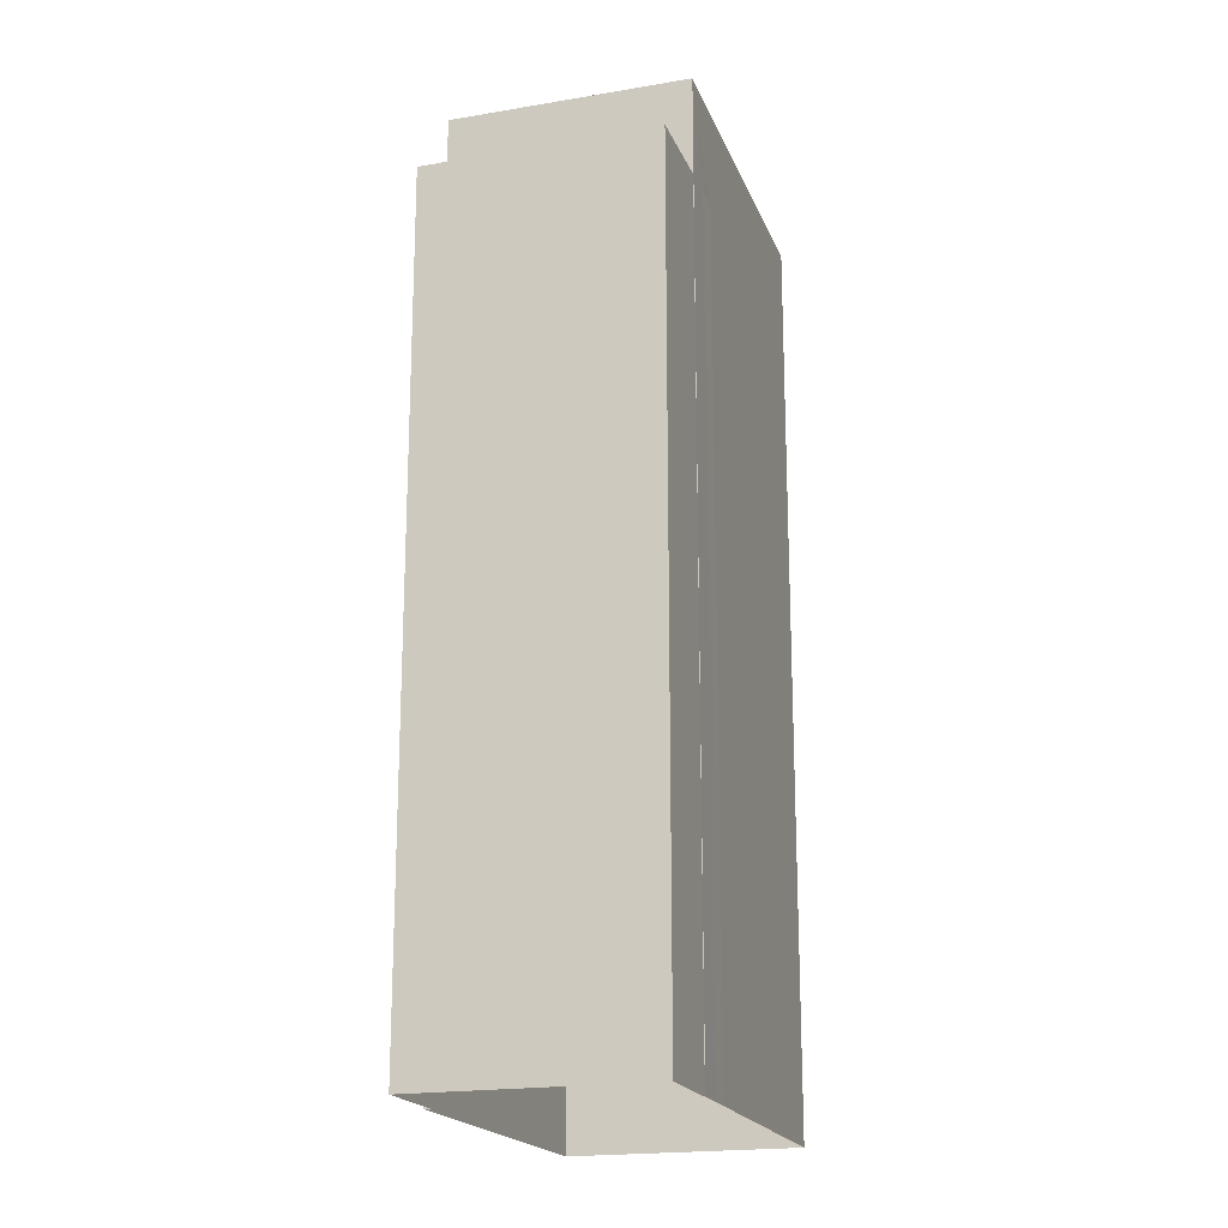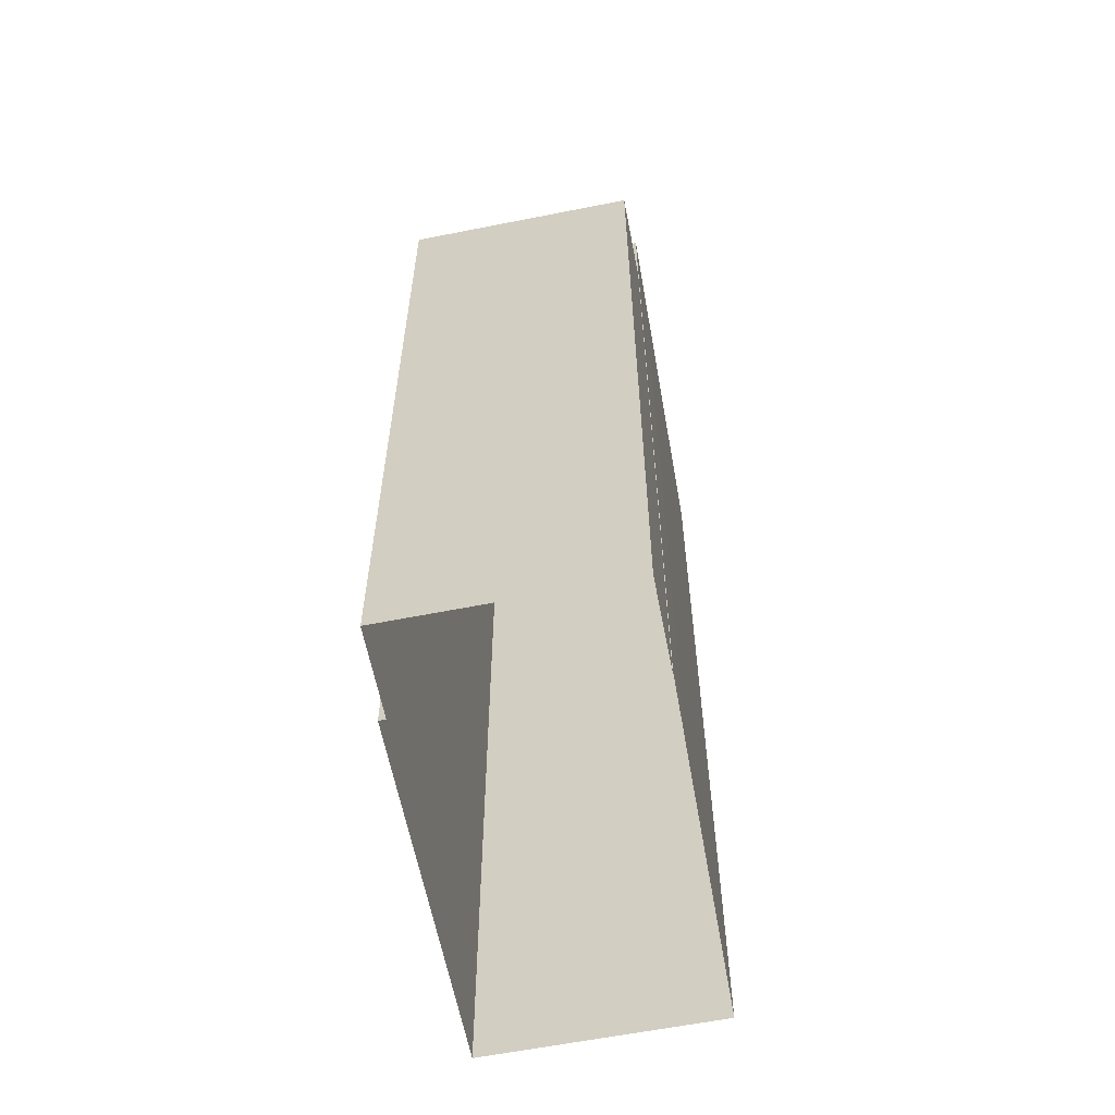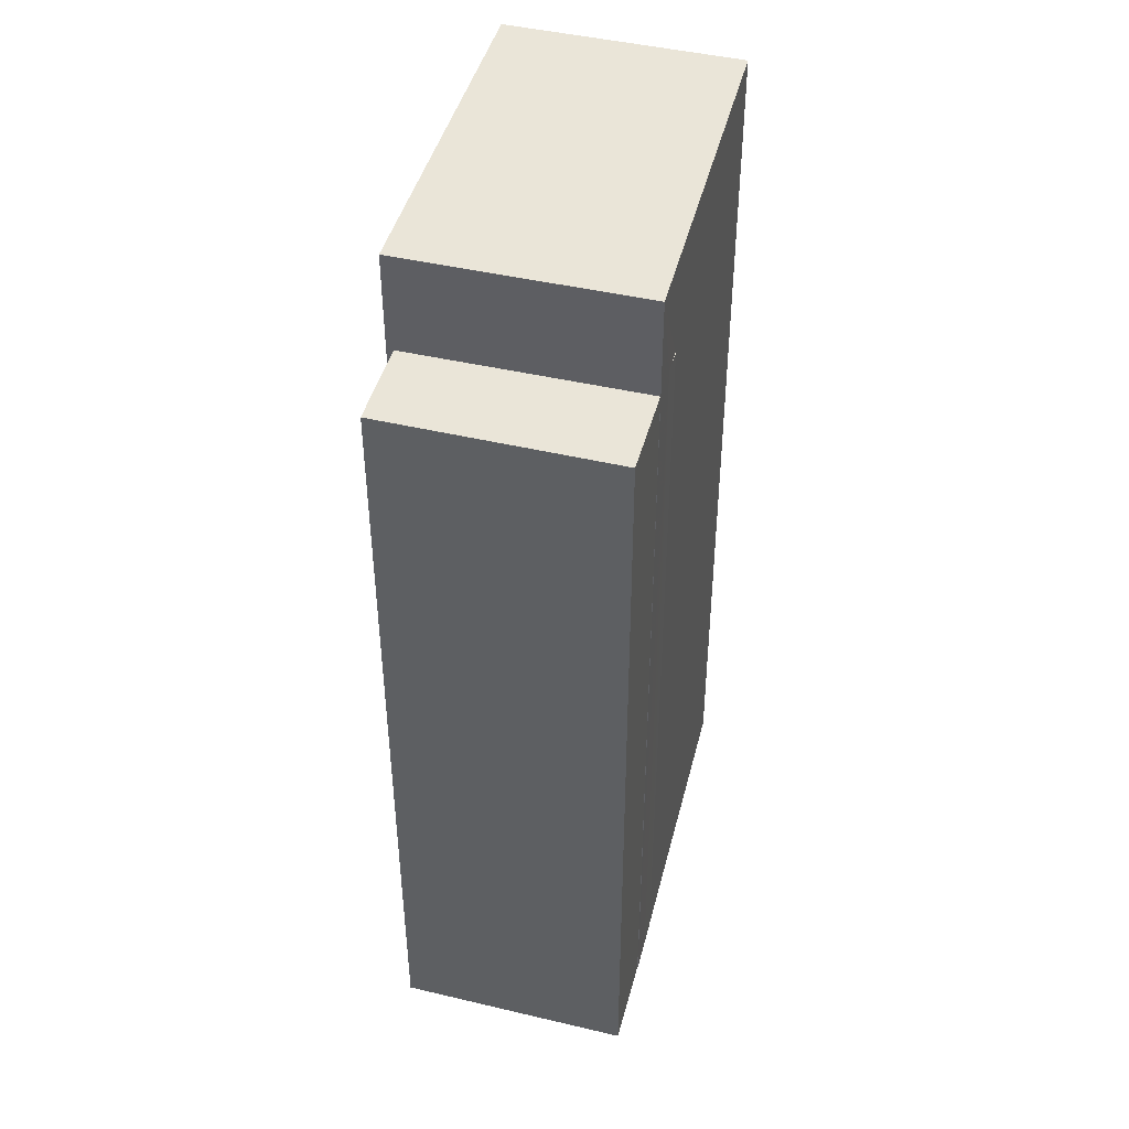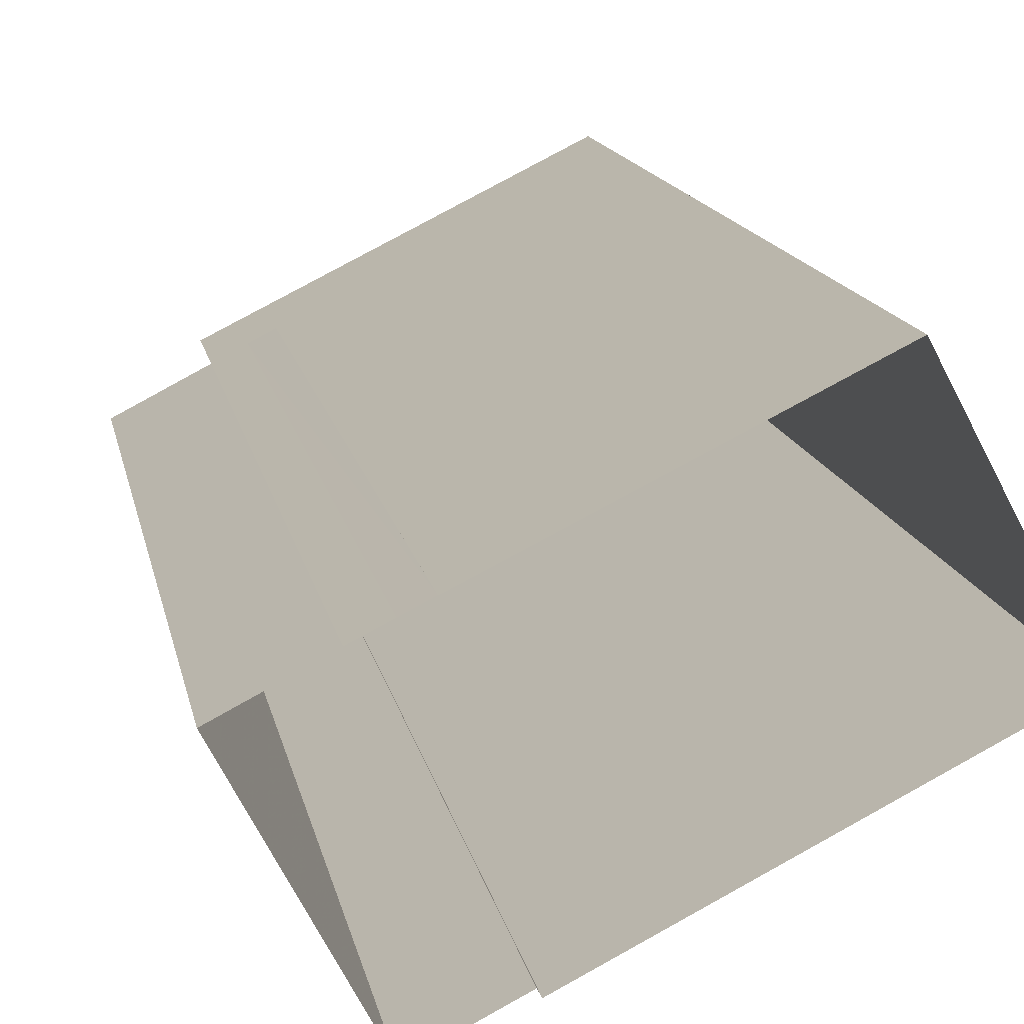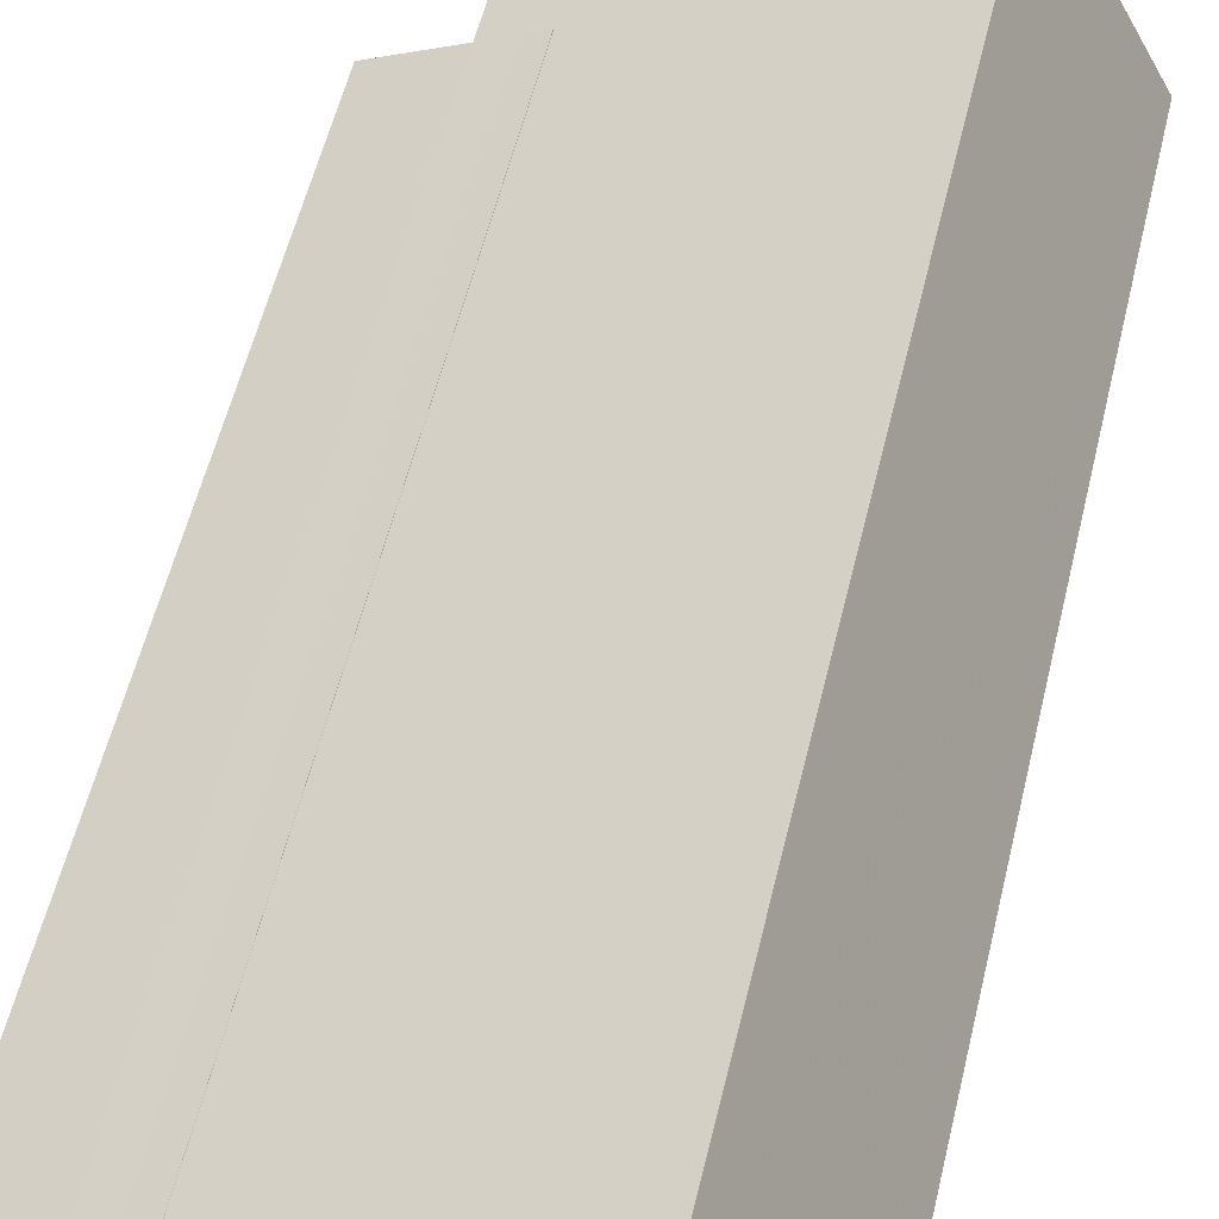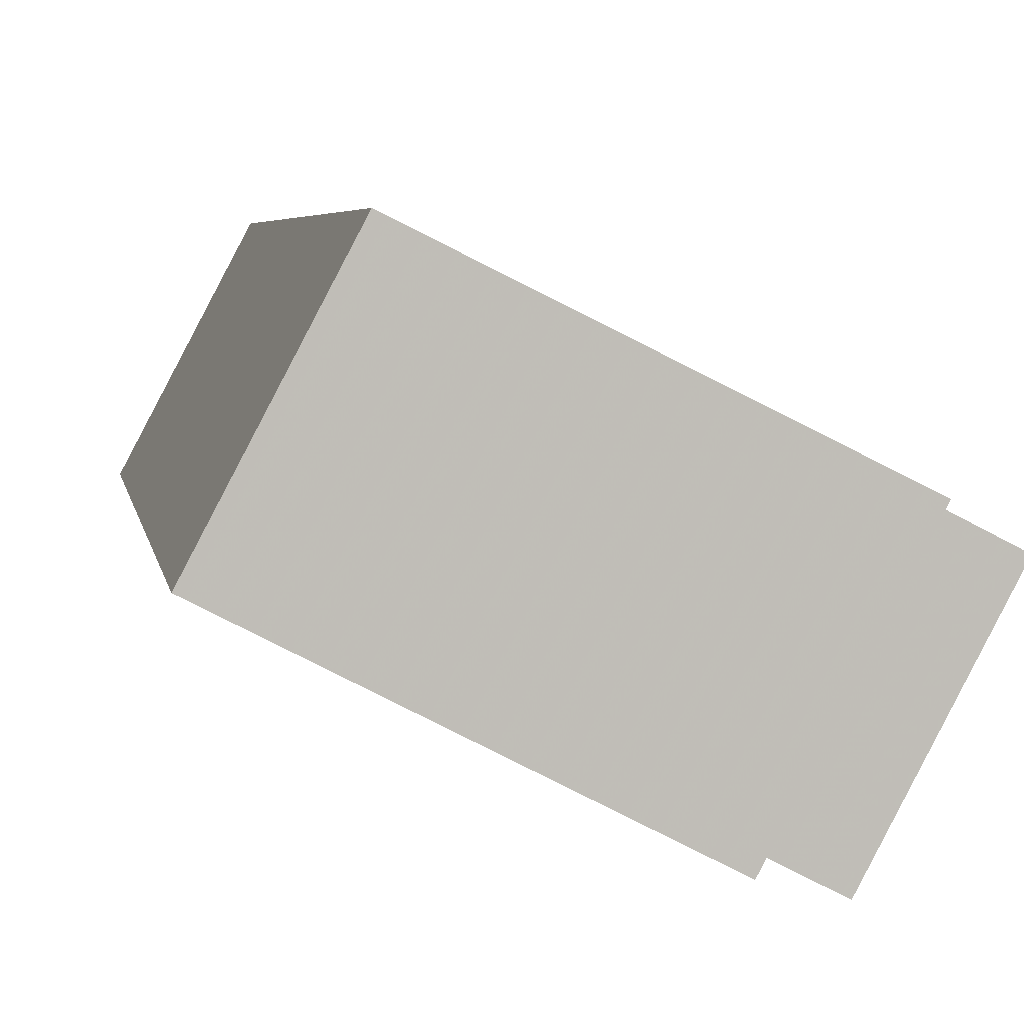
<metadata>
{"format":"obj","ext":"obj","renderer":"f3d","projection":"perspective","resolution":1024,"background":"white","views":[{"elev":-19.1,"azim":80.3,"up":"+Z"},{"elev":-60.4,"azim":73.6,"up":"+Z"},{"elev":45.1,"azim":77.5,"up":"+Z"},{"elev":13.7,"azim":169.7,"up":"+Y"},{"elev":58.6,"azim":-166.2,"up":"+Y"},{"elev":4.7,"azim":-8.8,"up":"+Y"}]}
</metadata>
<code>
v -5563 -3.584e+04 3.64
v -5562 -3.584e+04 3.64
v -5564 -3.584e+04 3.639
v -5563 -3.584e+04 3.64
v -5564 -3.584e+04 3.641
v -5566 -3.584e+04 3.639
v -5566 -3.584e+04 3.639
v -5572 -3.584e+04 3.641
v -5564 -3.584e+04 3.641
v -5564 -3.584e+04 3.641
v -5570 -3.584e+04 3.642
v -5563 -3.584e+04 19.99
v -5564 -3.584e+04 19.98
v -5562 -3.584e+04 19.99
v -5566 -3.584e+04 19.98
v -5564 -3.584e+04 19.99
v -5564 -3.584e+04 19.99
v -5564 -3.584e+04 19.99
v -5566 -3.584e+04 21.96
v -5570 -3.584e+04 21.96
v -5572 -3.584e+04 21.96
v -5563 -3.584e+04 21.96
f 1 2 3
f 4 1 5
f 6 7 8
f 1 3 6
f 9 5 10
f 11 10 8
f 1 6 5
f 10 6 8
f 5 6 10
f 12 13 14
f 12 15 13
f 16 17 18
f 19 20 21
f 19 22 20
f 1 14 2
f 1 12 14
f 13 3 2
f 14 13 2
f 6 3 13
f 15 6 13
f 16 18 9
f 10 16 9
f 17 9 18
f 17 5 9
f 1 4 12
f 6 15 7
f 4 22 12
f 7 15 19
f 15 22 19
f 12 22 15
f 10 11 16
f 11 20 16
f 5 17 4
f 16 20 22
f 17 16 22
f 4 17 22
f 21 11 8
f 21 20 11
f 19 8 7
f 19 21 8

</code>
